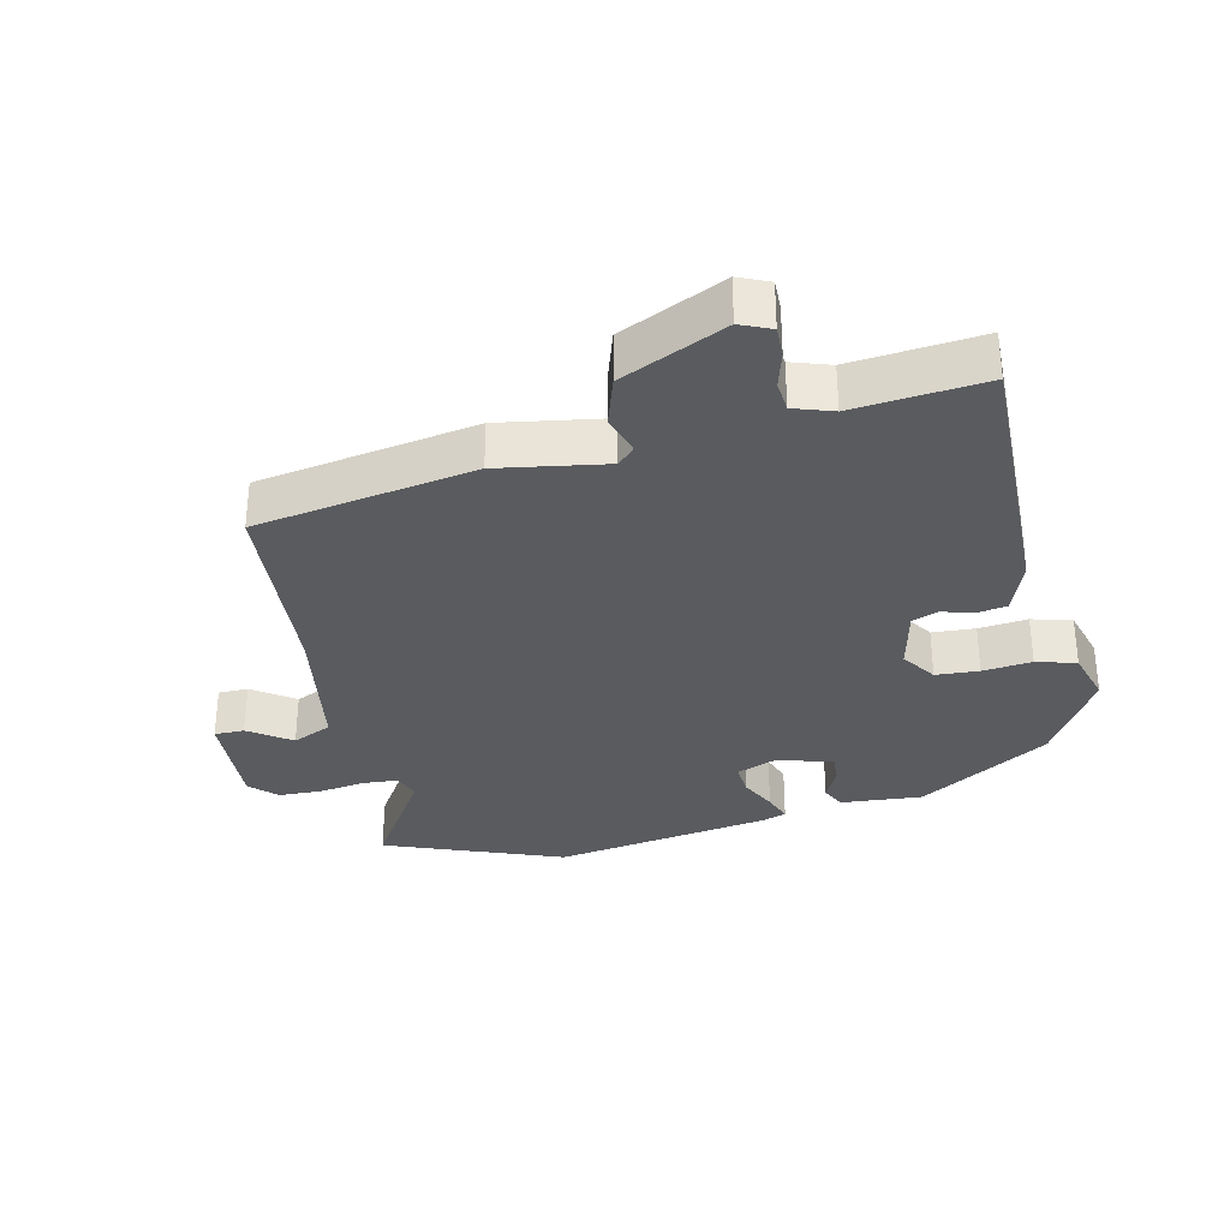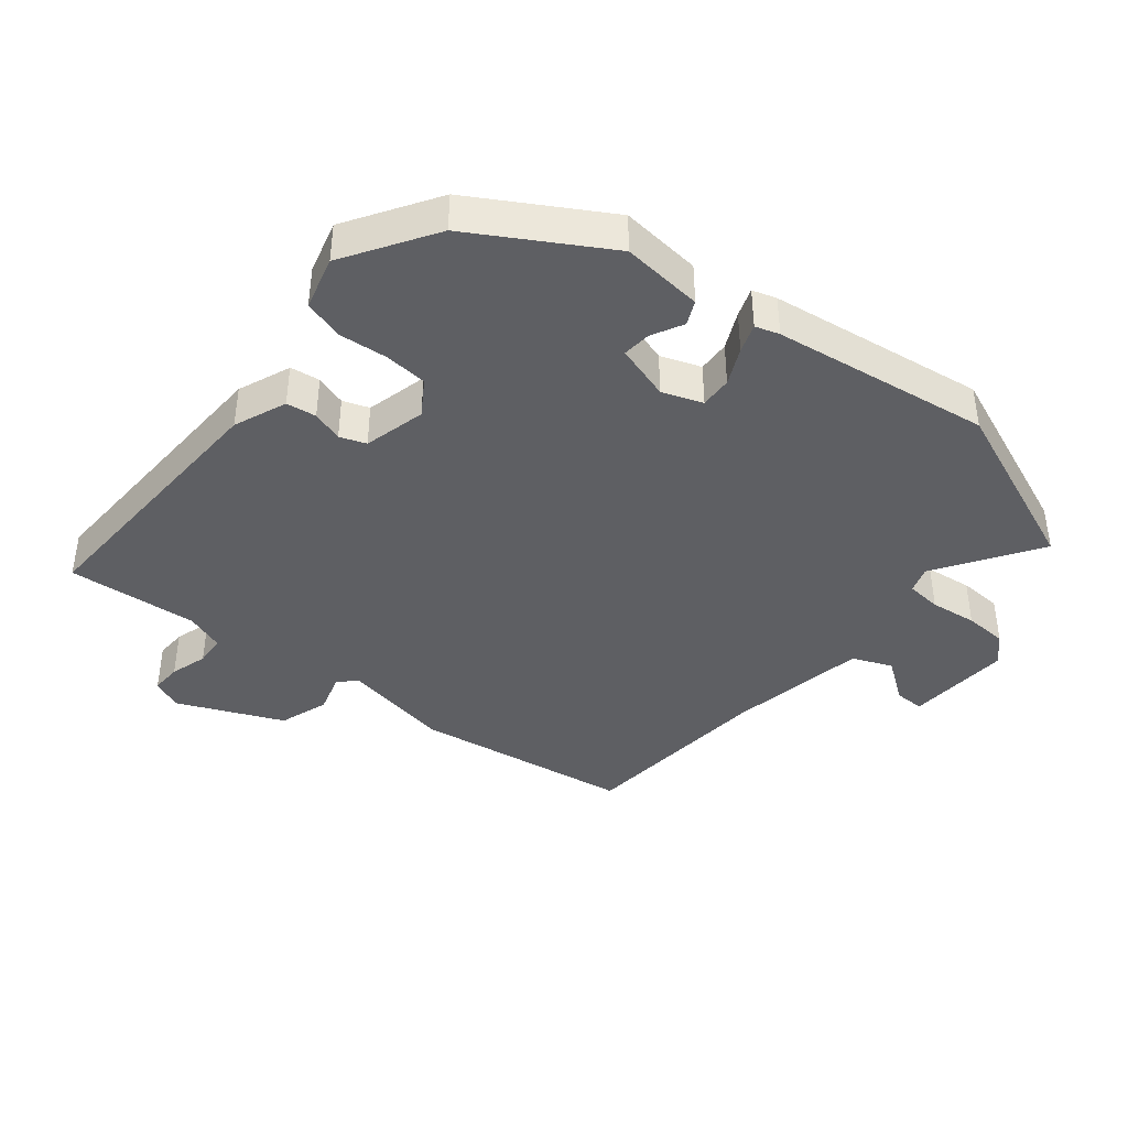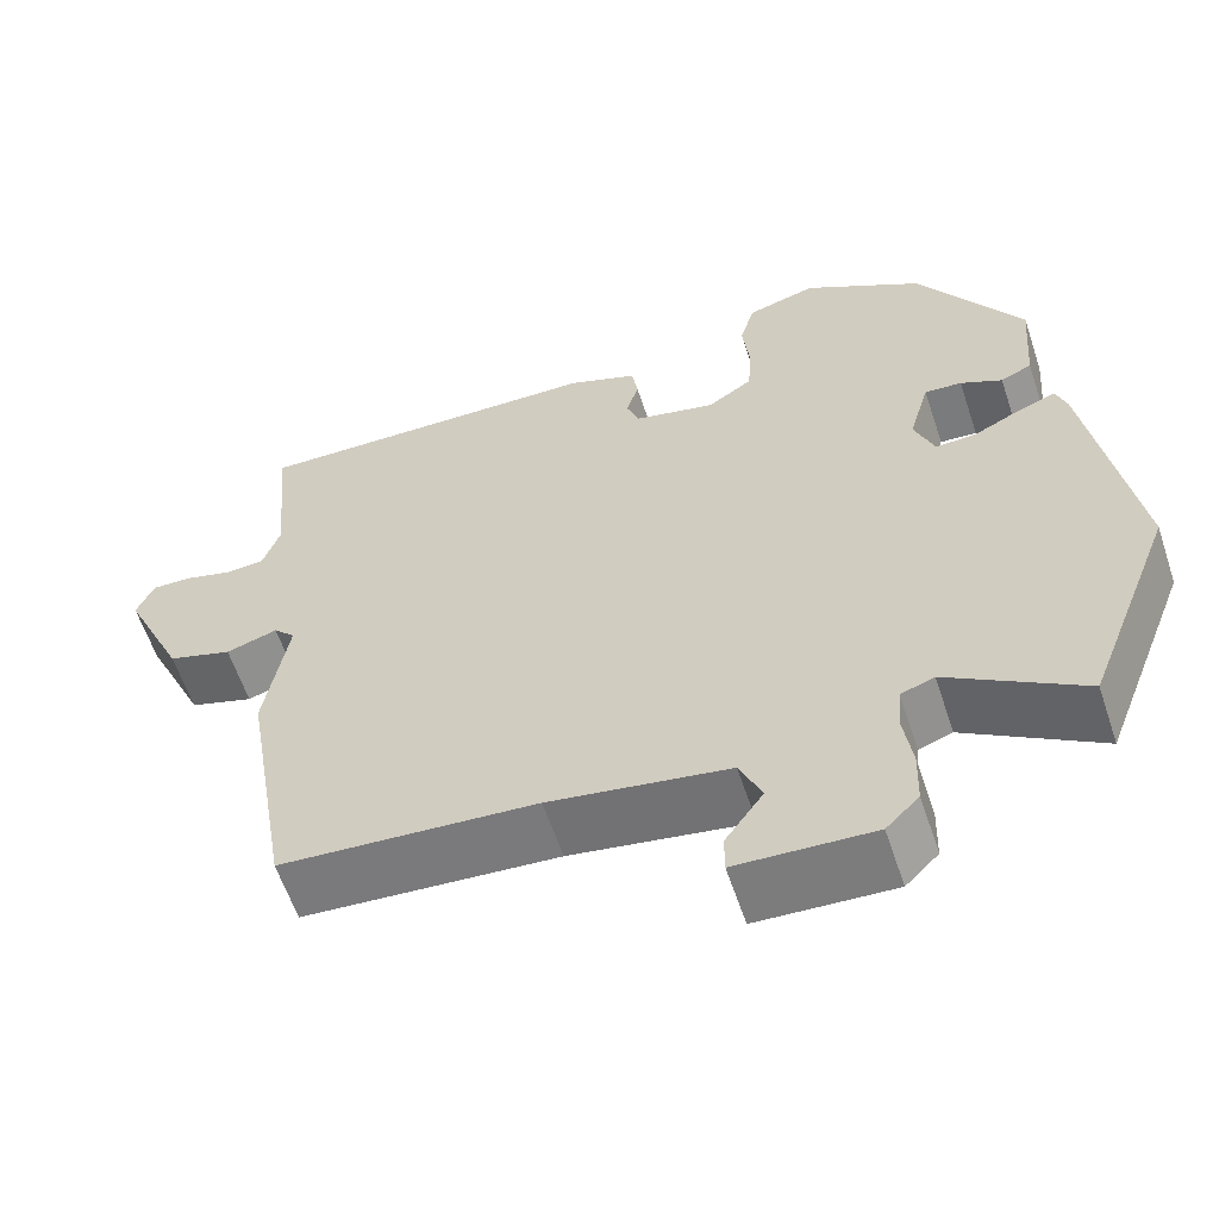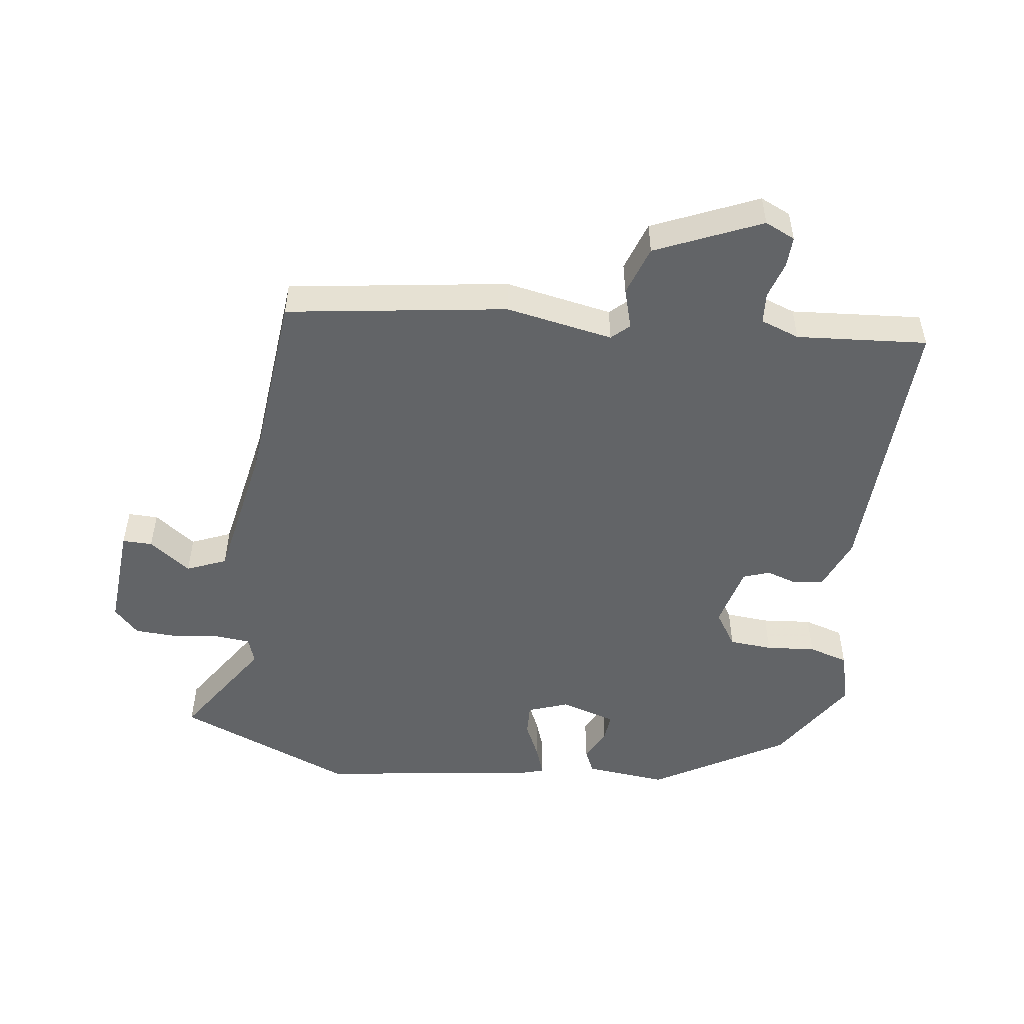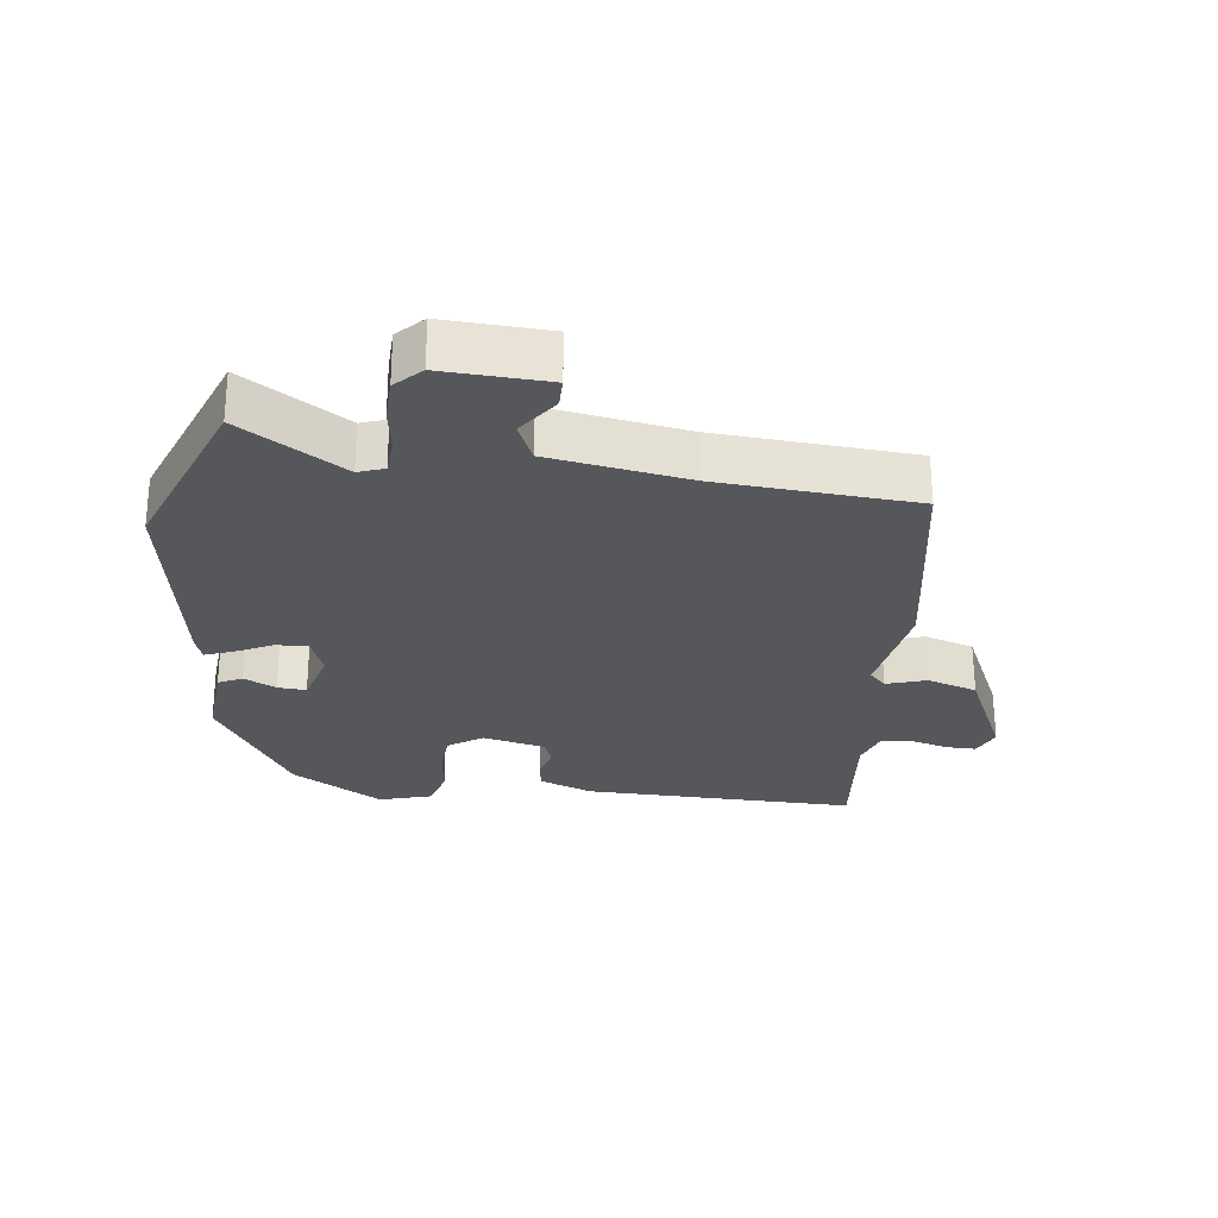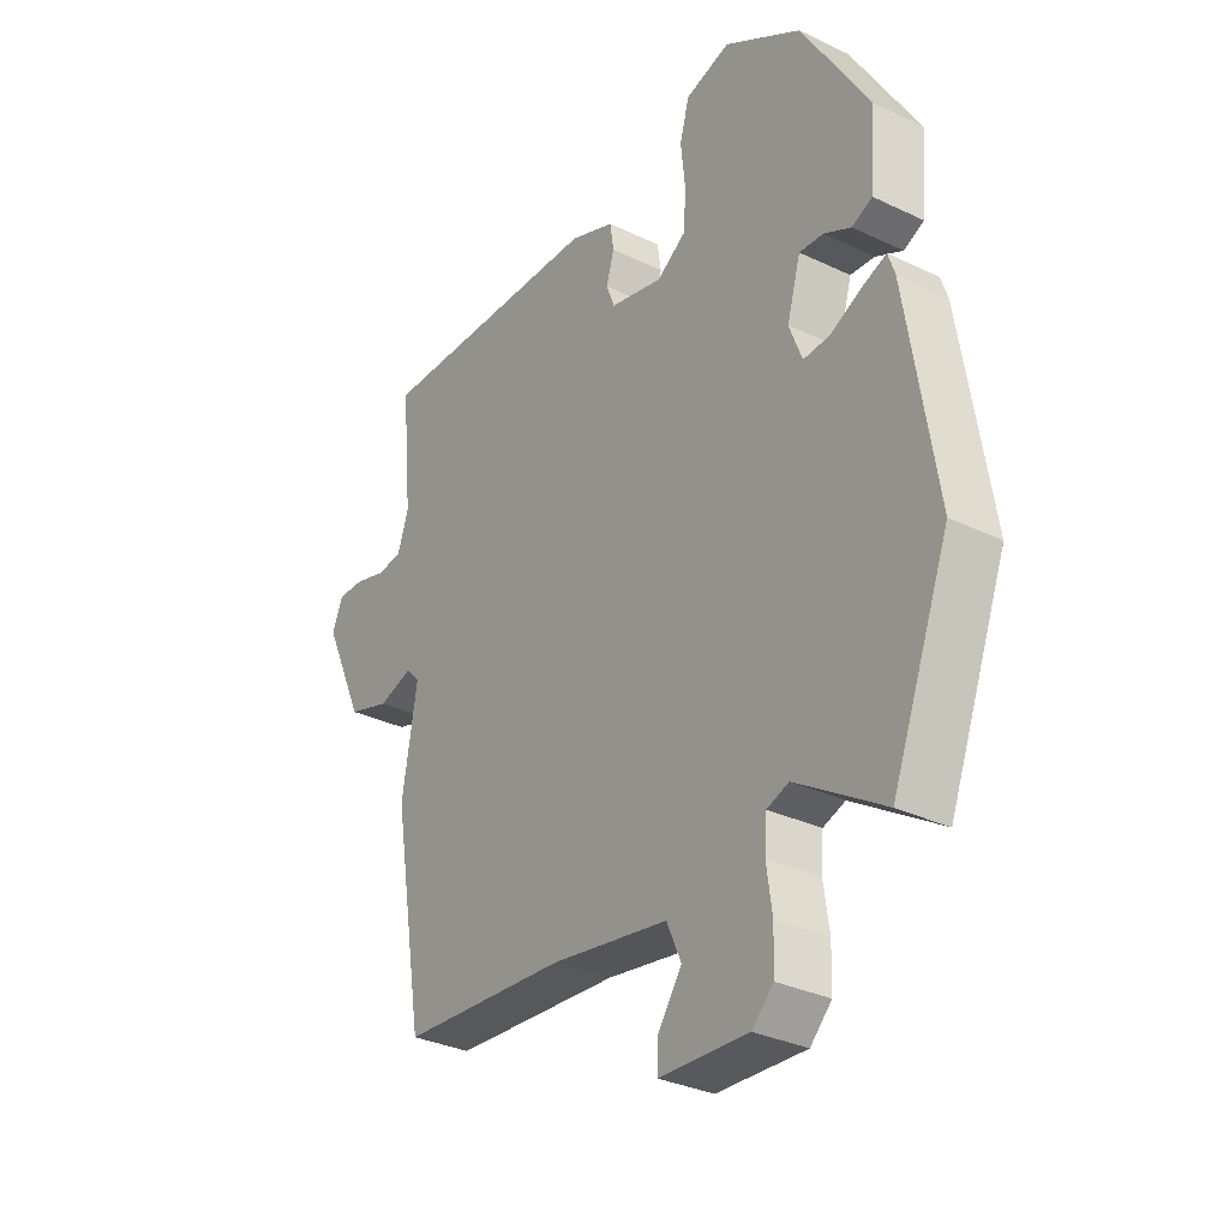
<metadata>
{"format":"obj","ext":"obj","renderer":"f3d","projection":"perspective","resolution":1024,"background":"white","views":[{"elev":-32.7,"azim":-77.1,"up":"+Y"},{"elev":-41.0,"azim":50.0,"up":"+Y"},{"elev":-60.1,"azim":18.4,"up":"+Z"},{"elev":-51.1,"azim":-98.7,"up":"+Y"},{"elev":-27.2,"azim":173.1,"up":"+Y"},{"elev":-32.0,"azim":56.0,"up":"+Z"}]}
</metadata>
<code>
v -0.406 0.07 -0.492
v -0.461 0.07 -0.162
v -0.434 0.07 0
v -0.459 0.07 0.026
v -0.519 0.07 0.007
v -0.594 0.07 0.031
v -0.666 0.07 0.188
v -0.646 0.07 0.234
v -0.6 0.07 0.233
v -0.544 0.07 0.217
v -0.498 0.07 0.221
v -0.478 0.07 0.28
v -0.497 0.07 0.476
v -0.085 0.07 0.467
v -0.005 0.07 0.436
v 0.002 0.07 0.391
v -0.012 0.07 0.344
v 0.003 0.07 0.305
v 0.097 0.07 0.283
v 0.149 0.07 0.318
v 0.153 0.07 0.383
v 0.145 0.07 0.457
v 0.162 0.07 0.517
v 0.242 0.07 0.54
v 0.379 0.07 0.456
v 0.499 0.07 0.259
v 0.489 0.07 0.136
v 0.453 0.07 0.119
v 0.405 0.07 0.143
v 0.362 0.07 0.146
v 0.338 0.07 0.062
v 0.361 0.07 0.002
v 0.409 0.07 0.005
v 0.464 0.07 0.032
v 0.507 0.07 0.048
v 0.519 0.07 0.012
v 0.571 0.07 -0.316
v 0.468 0.07 -0.583
v 0.312 0.07 -0.484
v 0.273 0.07 -0.498
v 0.269 0.07 -0.551
v 0.279 0.07 -0.621
v 0.277 0.07 -0.686
v 0.239 0.07 -0.724
v 0.081 0.07 -0.716
v 0.081 0.07 -0.671
v 0.125 0.07 -0.608
v 0.099 0.07 -0.549
v -0.109 0.07 -0.514
v -0.406 0 -0.492
v -0.461 0 -0.162
v -0.434 0 0
v -0.459 0 0.026
v -0.519 0 0.007
v -0.594 0 0.031
v -0.666 0 0.188
v -0.646 0 0.234
v -0.6 0 0.233
v -0.544 0 0.217
v -0.498 0 0.221
v -0.478 0 0.28
v -0.497 0 0.476
v -0.085 0 0.467
v -0.005 0 0.436
v 0.002 0 0.391
v -0.012 0 0.344
v 0.003 0 0.305
v 0.097 0 0.283
v 0.149 0 0.318
v 0.153 0 0.383
v 0.145 0 0.457
v 0.162 0 0.517
v 0.242 0 0.54
v 0.379 0 0.456
v 0.499 0 0.259
v 0.489 0 0.136
v 0.453 0 0.119
v 0.405 0 0.143
v 0.362 0 0.146
v 0.338 0 0.062
v 0.361 0 0.002
v 0.409 0 0.005
v 0.464 0 0.032
v 0.507 0 0.048
v 0.519 0 0.012
v 0.571 0 -0.316
v 0.468 0 -0.583
v 0.312 0 -0.484
v 0.273 0 -0.498
v 0.269 0 -0.551
v 0.279 0 -0.621
v 0.277 0 -0.686
v 0.239 0 -0.724
v 0.081 0 -0.716
v 0.081 0 -0.671
v 0.125 0 -0.608
v 0.099 0 -0.549
v -0.109 0 -0.514
f 45 46 47
f 44 45 47
f 43 44 47
f 42 43 47
f 41 42 47
f 40 41 47 48
f 39 40 48 49
f 37 38 39
f 36 37 39
f 35 36 39
f 34 35 39
f 33 34 39
f 49 1 2
f 39 49 2
f 33 39 2
f 32 33 2
f 27 28 29
f 26 27 29
f 25 26 29
f 24 25 29
f 23 24 29
f 22 23 29
f 21 22 29
f 20 21 29 30
f 19 20 30 31
f 15 16 17
f 14 15 17
f 13 14 17
f 12 13 17
f 11 12 17 18
f 8 9 10
f 7 8 10
f 6 7 10
f 5 6 10
f 4 5 10
f 3 4 10 11
f 32 2 3
f 31 32 3
f 19 31 3
f 18 19 3
f 3 11 18
f 96 95 94
f 96 94 93
f 96 93 92
f 96 92 91
f 96 91 90
f 97 96 90 89
f 98 97 89 88
f 88 87 86
f 88 86 85
f 88 85 84
f 88 84 83
f 88 83 82
f 51 50 98
f 51 98 88
f 51 88 82
f 51 82 81
f 78 77 76
f 78 76 75
f 78 75 74
f 78 74 73
f 78 73 72
f 78 72 71
f 78 71 70
f 79 78 70 69
f 80 79 69 68
f 66 65 64
f 66 64 63
f 66 63 62
f 66 62 61
f 67 66 61 60
f 59 58 57
f 59 57 56
f 59 56 55
f 59 55 54
f 59 54 53
f 60 59 53 52
f 52 51 81
f 52 81 80
f 52 80 68
f 52 68 67
f 67 60 52
f 1 50 51 2
f 2 51 52 3
f 3 52 53 4
f 4 53 54 5
f 5 54 55 6
f 6 55 56 7
f 7 56 57 8
f 8 57 58 9
f 9 58 59 10
f 10 59 60 11
f 11 60 61 12
f 12 61 62 13
f 13 62 63 14
f 14 63 64 15
f 15 64 65 16
f 16 65 66 17
f 17 66 67 18
f 18 67 68 19
f 19 68 69 20
f 20 69 70 21
f 21 70 71 22
f 22 71 72 23
f 23 72 73 24
f 24 73 74 25
f 25 74 75 26
f 26 75 76 27
f 27 76 77 28
f 28 77 78 29
f 29 78 79 30
f 30 79 80 31
f 31 80 81 32
f 32 81 82 33
f 33 82 83 34
f 34 83 84 35
f 35 84 85 36
f 36 85 86 37
f 37 86 87 38
f 38 87 88 39
f 39 88 89 40
f 40 89 90 41
f 41 90 91 42
f 42 91 92 43
f 43 92 93 44
f 44 93 94 45
f 45 94 95 46
f 46 95 96 47
f 47 96 97 48
f 48 97 98 49
f 49 98 50 1

</code>
